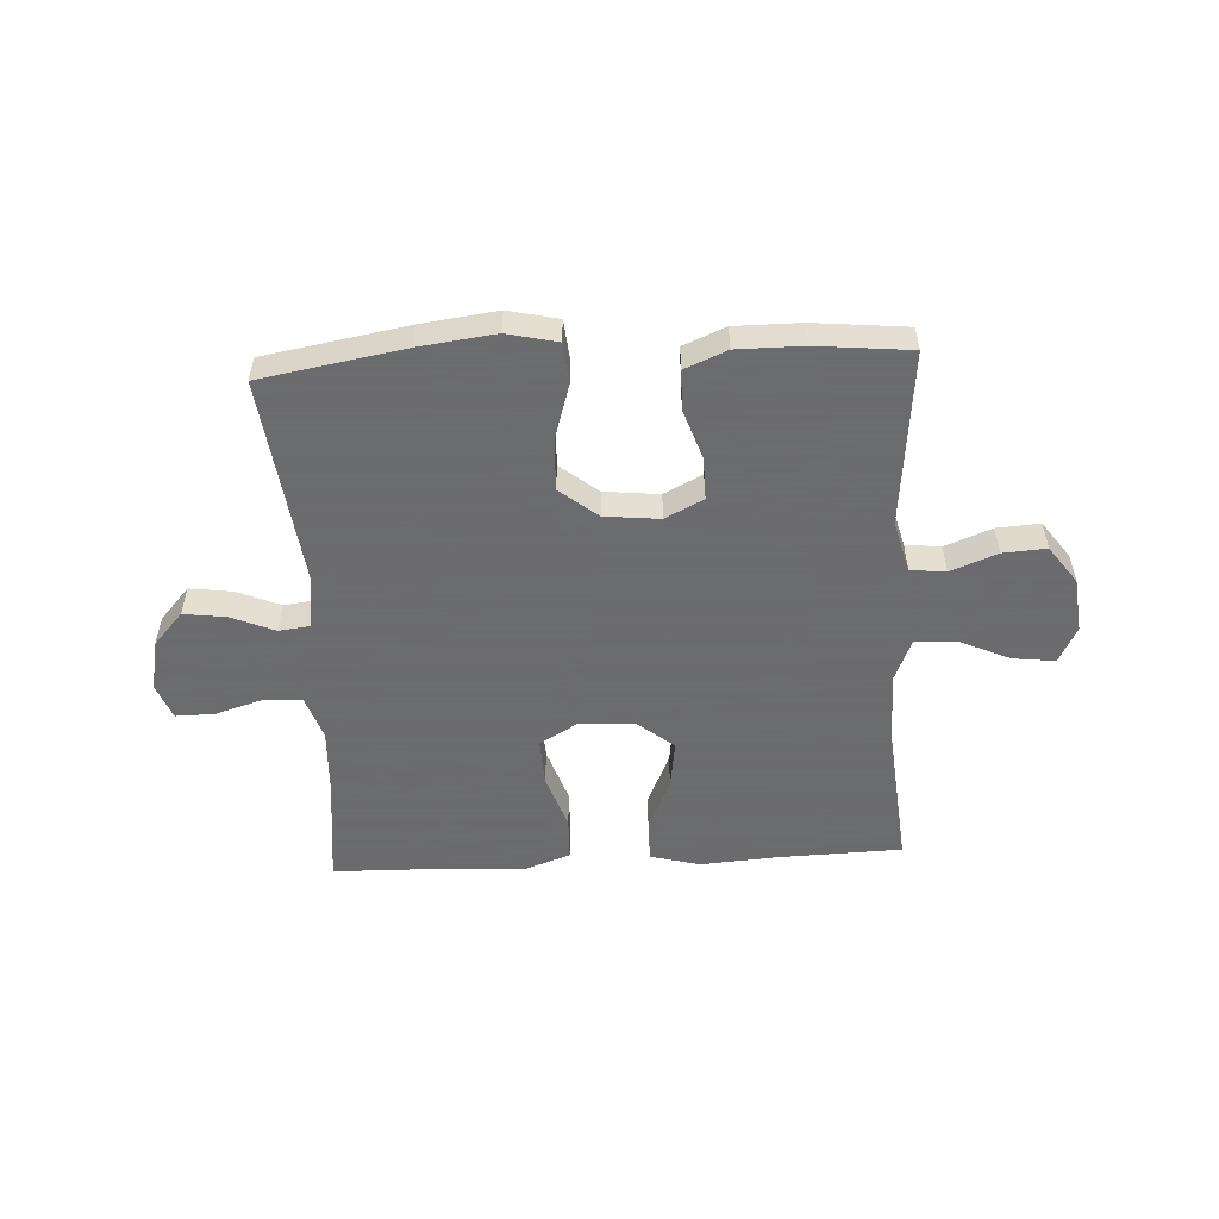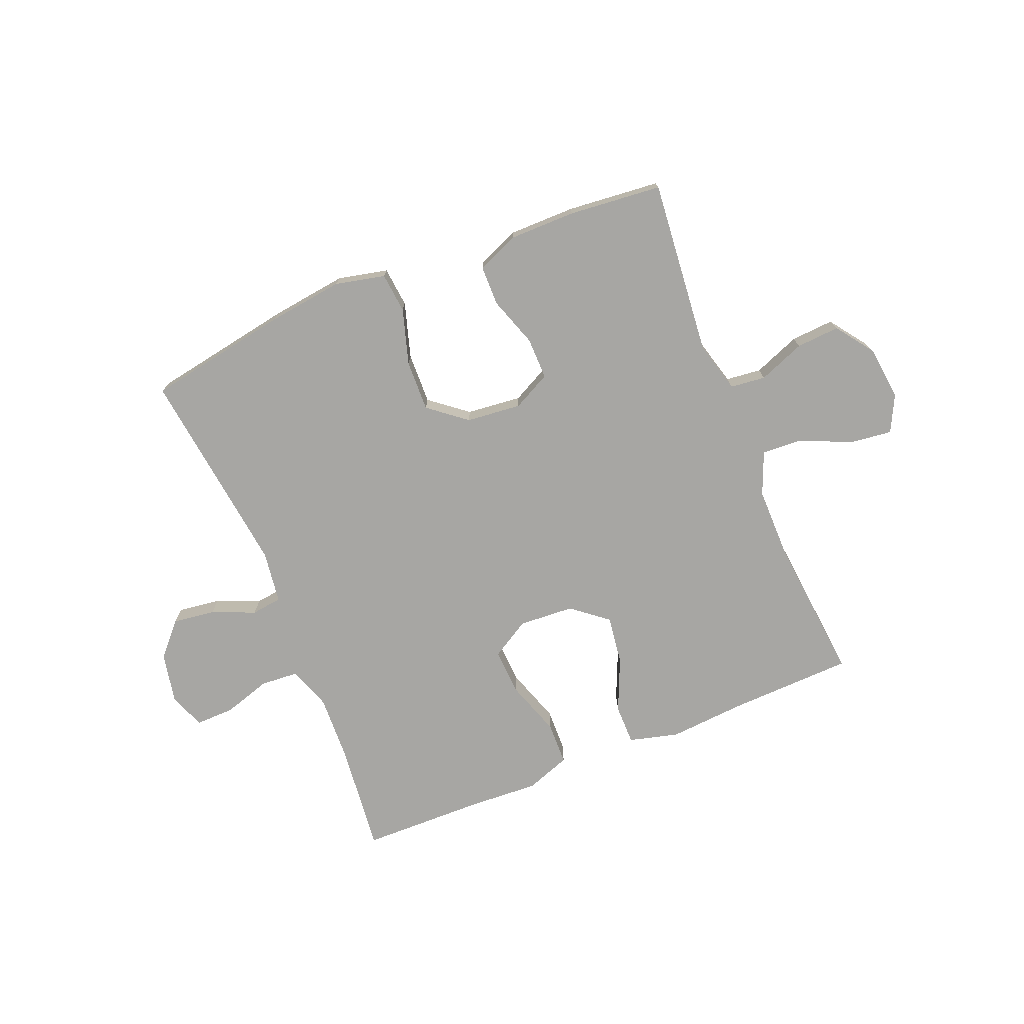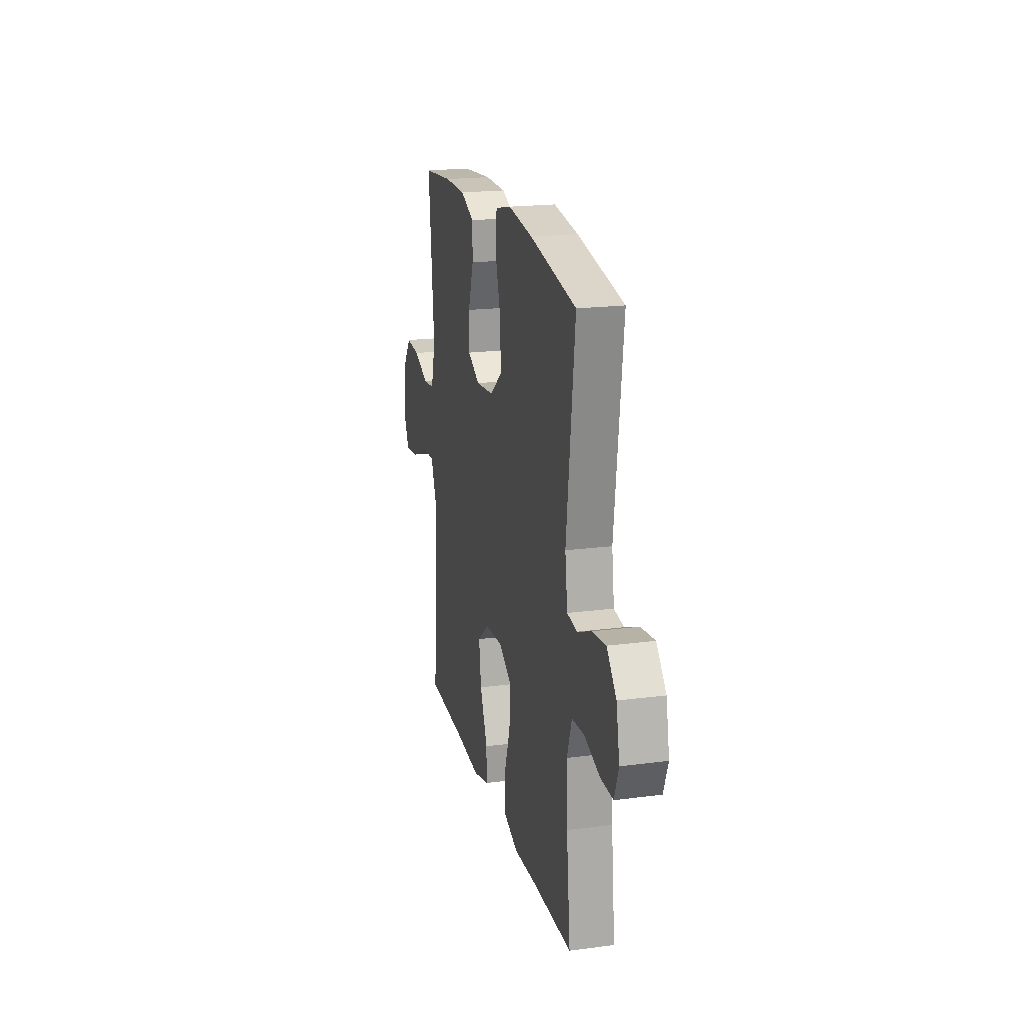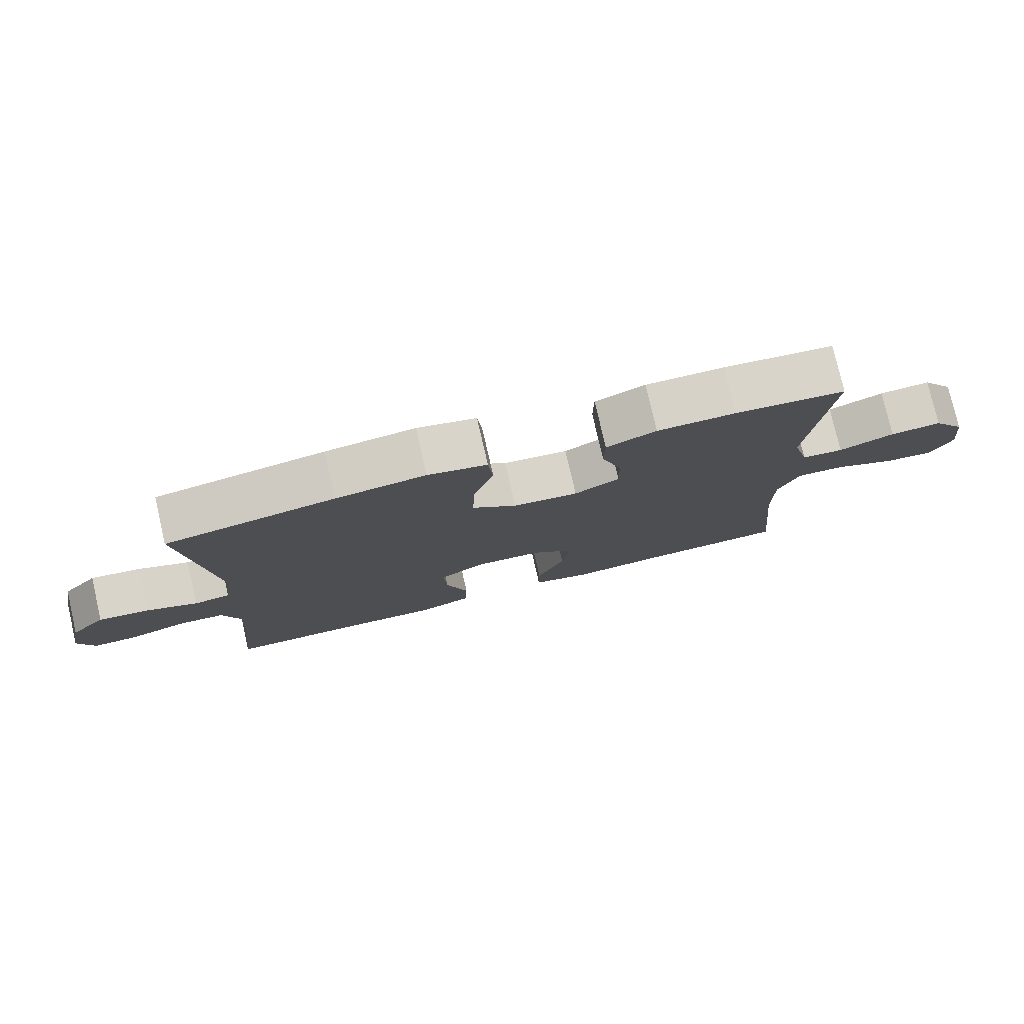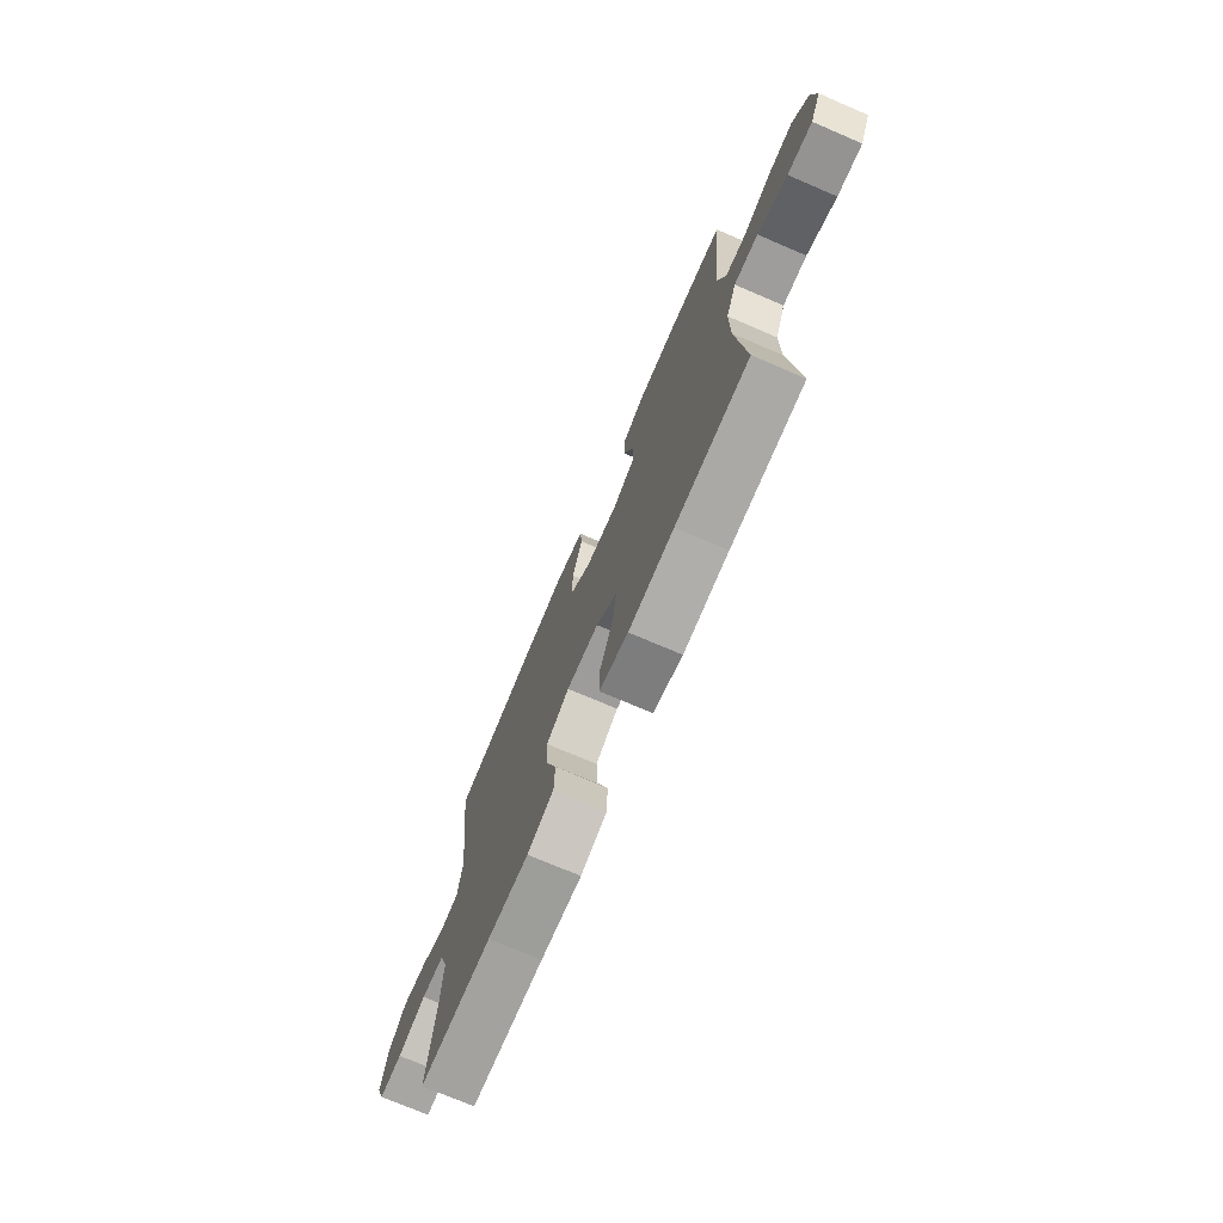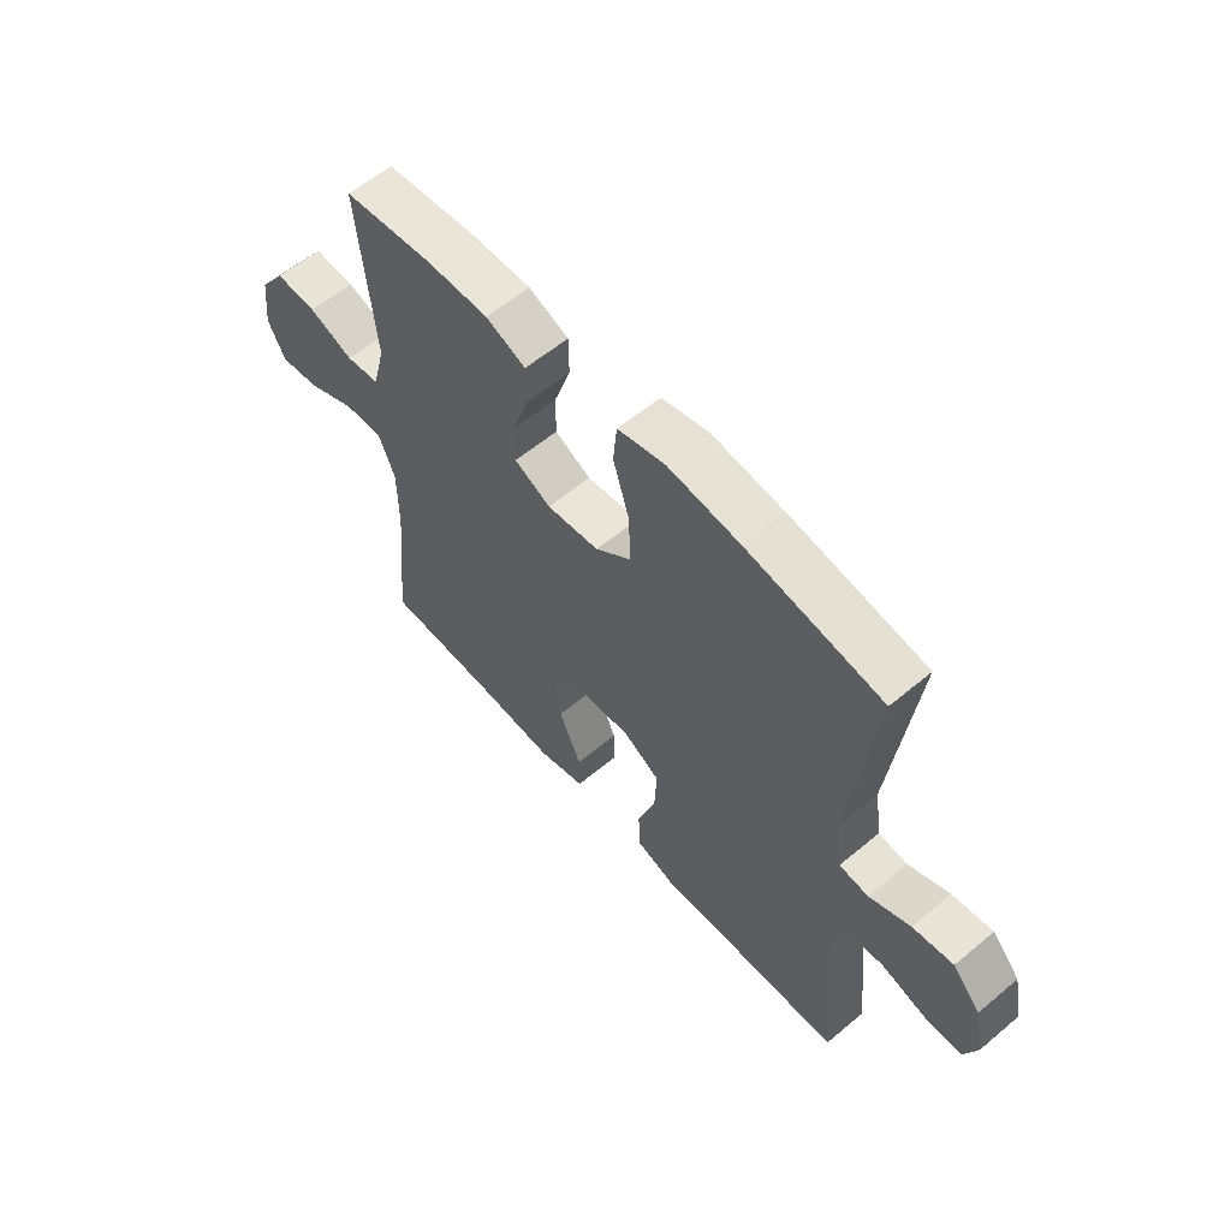
<metadata>
{"format":"obj","ext":"obj","renderer":"f3d","projection":"perspective","resolution":1024,"background":"white","views":[{"elev":-53.5,"azim":3.0,"up":"+Y"},{"elev":-74.2,"azim":22.3,"up":"+Y"},{"elev":19.9,"azim":-103.6,"up":"+Z"},{"elev":77.8,"azim":-13.0,"up":"+Z"},{"elev":-73.5,"azim":66.8,"up":"+Z"},{"elev":58.6,"azim":-130.8,"up":"+Z"}]}
</metadata>
<code>
v 0.5 0.07 0.5
v 0.47 0.07 0.191
v 0.494 0.07 0.101
v 0.556 0.07 0.094
v 0.638 0.07 0.126
v 0.714 0.07 0.131
v 0.762 0.07 0.065
v 0.773 0.07 -0.031
v 0.741 0.07 -0.095
v 0.667 0.07 -0.086
v 0.578 0.07 -0.046
v 0.506 0.07 -0.042
v 0.475 0.07 -0.117
v 0.475 0.07 -0.238
v 0.5 0.07 -0.5
v 0.281 0.07 -0.507
v 0.146 0.07 -0.517
v 0.059 0.07 -0.494
v 0.059 0.07 -0.423
v 0.1 0.07 -0.329
v 0.112 0.07 -0.243
v 0.049 0.07 -0.192
v -0.048 0.07 -0.186
v -0.116 0.07 -0.226
v -0.112 0.07 -0.309
v -0.079 0.07 -0.407
v -0.081 0.07 -0.483
v -0.16 0.07 -0.511
v -0.283 0.07 -0.504
v -0.5 0.07 -0.5
v -0.479 0.07 -0.306
v -0.474 0.07 -0.189
v -0.5 0.07 -0.113
v -0.567 0.07 -0.108
v -0.651 0.07 -0.134
v -0.719 0.07 -0.135
v -0.743 0.07 -0.072
v -0.725 0.07 0.017
v -0.673 0.07 0.075
v -0.598 0.07 0.065
v -0.522 0.07 0.033
v -0.468 0.07 0.04
v -0.455 0.07 0.132
v -0.5 0.07 0.5
v -0.249 0.07 0.544
v -0.116 0.07 0.561
v -0.028 0.07 0.541
v -0.021 0.07 0.47
v -0.051 0.07 0.372
v -0.054 0.07 0.282
v 0.012 0.07 0.229
v 0.109 0.07 0.219
v 0.176 0.07 0.253
v 0.175 0.07 0.327
v 0.145 0.07 0.415
v 0.146 0.07 0.485
v 0.22 0.07 0.516
v 0.336 0.07 0.516
v 0.5 0 0.5
v 0.47 0 0.191
v 0.494 0 0.101
v 0.556 0 0.094
v 0.638 0 0.126
v 0.714 0 0.131
v 0.762 0 0.065
v 0.773 0 -0.031
v 0.741 0 -0.095
v 0.667 0 -0.086
v 0.578 0 -0.046
v 0.506 0 -0.042
v 0.475 0 -0.117
v 0.475 0 -0.238
v 0.5 0 -0.5
v 0.281 0 -0.507
v 0.146 0 -0.517
v 0.059 0 -0.494
v 0.059 0 -0.423
v 0.1 0 -0.329
v 0.112 0 -0.243
v 0.049 0 -0.192
v -0.048 0 -0.186
v -0.116 0 -0.226
v -0.112 0 -0.309
v -0.079 0 -0.407
v -0.081 0 -0.483
v -0.16 0 -0.511
v -0.283 0 -0.504
v -0.5 0 -0.5
v -0.479 0 -0.306
v -0.474 0 -0.189
v -0.5 0 -0.113
v -0.567 0 -0.108
v -0.651 0 -0.134
v -0.719 0 -0.135
v -0.743 0 -0.072
v -0.725 0 0.017
v -0.673 0 0.075
v -0.598 0 0.065
v -0.522 0 0.033
v -0.468 0 0.04
v -0.455 0 0.132
v -0.5 0 0.5
v -0.249 0 0.544
v -0.116 0 0.561
v -0.028 0 0.541
v -0.021 0 0.47
v -0.051 0 0.372
v -0.054 0 0.282
v 0.012 0 0.229
v 0.109 0 0.219
v 0.176 0 0.253
v 0.175 0 0.327
v 0.145 0 0.415
v 0.146 0 0.485
v 0.22 0 0.516
v 0.336 0 0.516
f 58 1 2
f 57 58 2
f 56 57 2
f 55 56 2
f 54 55 2
f 53 54 2 3
f 52 53 3
f 51 52 3
f 47 48 49
f 46 47 49
f 45 46 49
f 44 45 49
f 43 44 49
f 42 43 49 50
f 39 40 41
f 38 39 41
f 37 38 41
f 36 37 41
f 35 36 41
f 34 35 41
f 33 34 41 42
f 42 50 51
f 33 42 51
f 32 33 51
f 29 30 31
f 29 31 32
f 28 29 32
f 27 28 32
f 26 27 32
f 25 26 32
f 18 19 20
f 17 18 20
f 16 17 20
f 16 20 21
f 15 16 21
f 14 15 21
f 13 14 21 22
f 9 10 11
f 8 9 11
f 7 8 11
f 6 7 11
f 5 6 11
f 4 5 11
f 3 4 11 12
f 13 22 23
f 12 13 23
f 3 12 23
f 51 3 23
f 32 51 23 24
f 24 25 32
f 60 59 116
f 60 116 115
f 60 115 114
f 60 114 113
f 60 113 112
f 61 60 112 111
f 61 111 110
f 61 110 109
f 107 106 105
f 107 105 104
f 107 104 103
f 107 103 102
f 107 102 101
f 108 107 101 100
f 99 98 97
f 99 97 96
f 99 96 95
f 99 95 94
f 99 94 93
f 99 93 92
f 100 99 92 91
f 109 108 100
f 109 100 91
f 109 91 90
f 89 88 87
f 90 89 87
f 90 87 86
f 90 86 85
f 90 85 84
f 90 84 83
f 78 77 76
f 78 76 75
f 78 75 74
f 79 78 74
f 79 74 73
f 79 73 72
f 80 79 72 71
f 69 68 67
f 69 67 66
f 69 66 65
f 69 65 64
f 69 64 63
f 69 63 62
f 70 69 62 61
f 81 80 71
f 81 71 70
f 81 70 61
f 81 61 109
f 82 81 109 90
f 90 83 82
f 1 59 60 2
f 2 60 61 3
f 3 61 62 4
f 4 62 63 5
f 5 63 64 6
f 6 64 65 7
f 7 65 66 8
f 8 66 67 9
f 9 67 68 10
f 10 68 69 11
f 11 69 70 12
f 12 70 71 13
f 13 71 72 14
f 14 72 73 15
f 15 73 74 16
f 16 74 75 17
f 17 75 76 18
f 18 76 77 19
f 19 77 78 20
f 20 78 79 21
f 21 79 80 22
f 22 80 81 23
f 23 81 82 24
f 24 82 83 25
f 25 83 84 26
f 26 84 85 27
f 27 85 86 28
f 28 86 87 29
f 29 87 88 30
f 30 88 89 31
f 31 89 90 32
f 32 90 91 33
f 33 91 92 34
f 34 92 93 35
f 35 93 94 36
f 36 94 95 37
f 37 95 96 38
f 38 96 97 39
f 39 97 98 40
f 40 98 99 41
f 41 99 100 42
f 42 100 101 43
f 43 101 102 44
f 44 102 103 45
f 45 103 104 46
f 46 104 105 47
f 47 105 106 48
f 48 106 107 49
f 49 107 108 50
f 50 108 109 51
f 51 109 110 52
f 52 110 111 53
f 53 111 112 54
f 54 112 113 55
f 55 113 114 56
f 56 114 115 57
f 57 115 116 58
f 58 116 59 1

</code>
